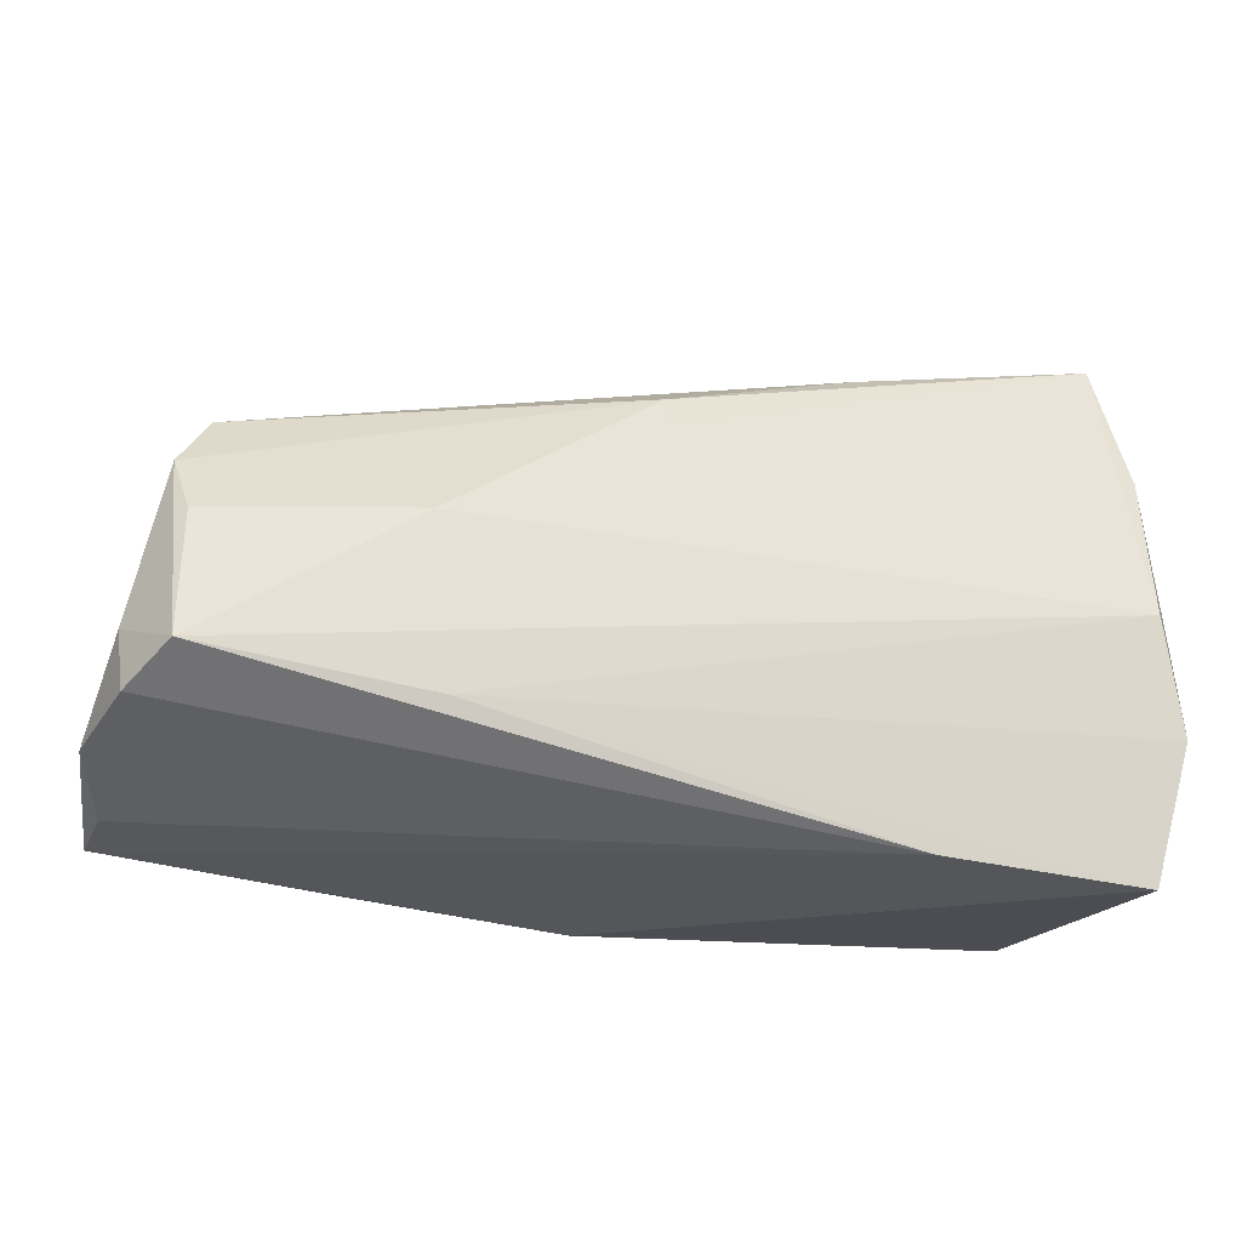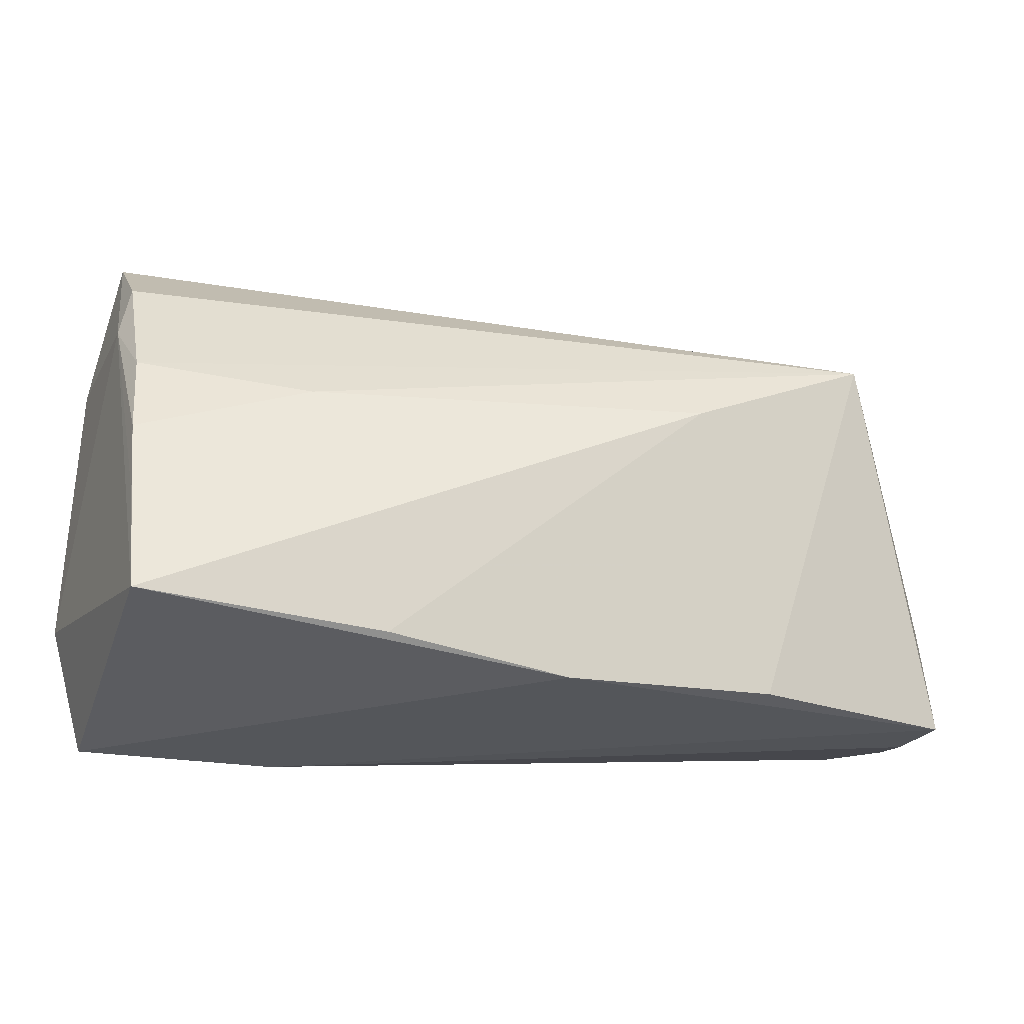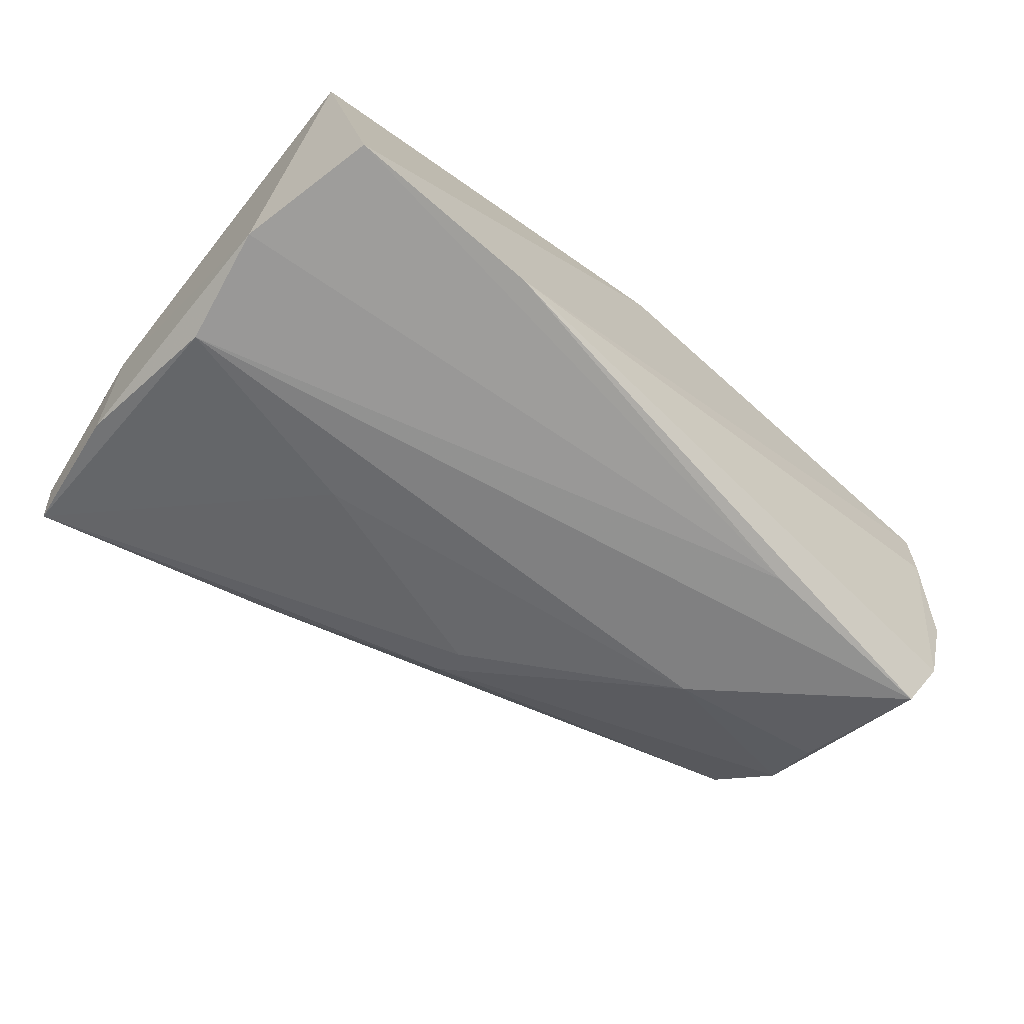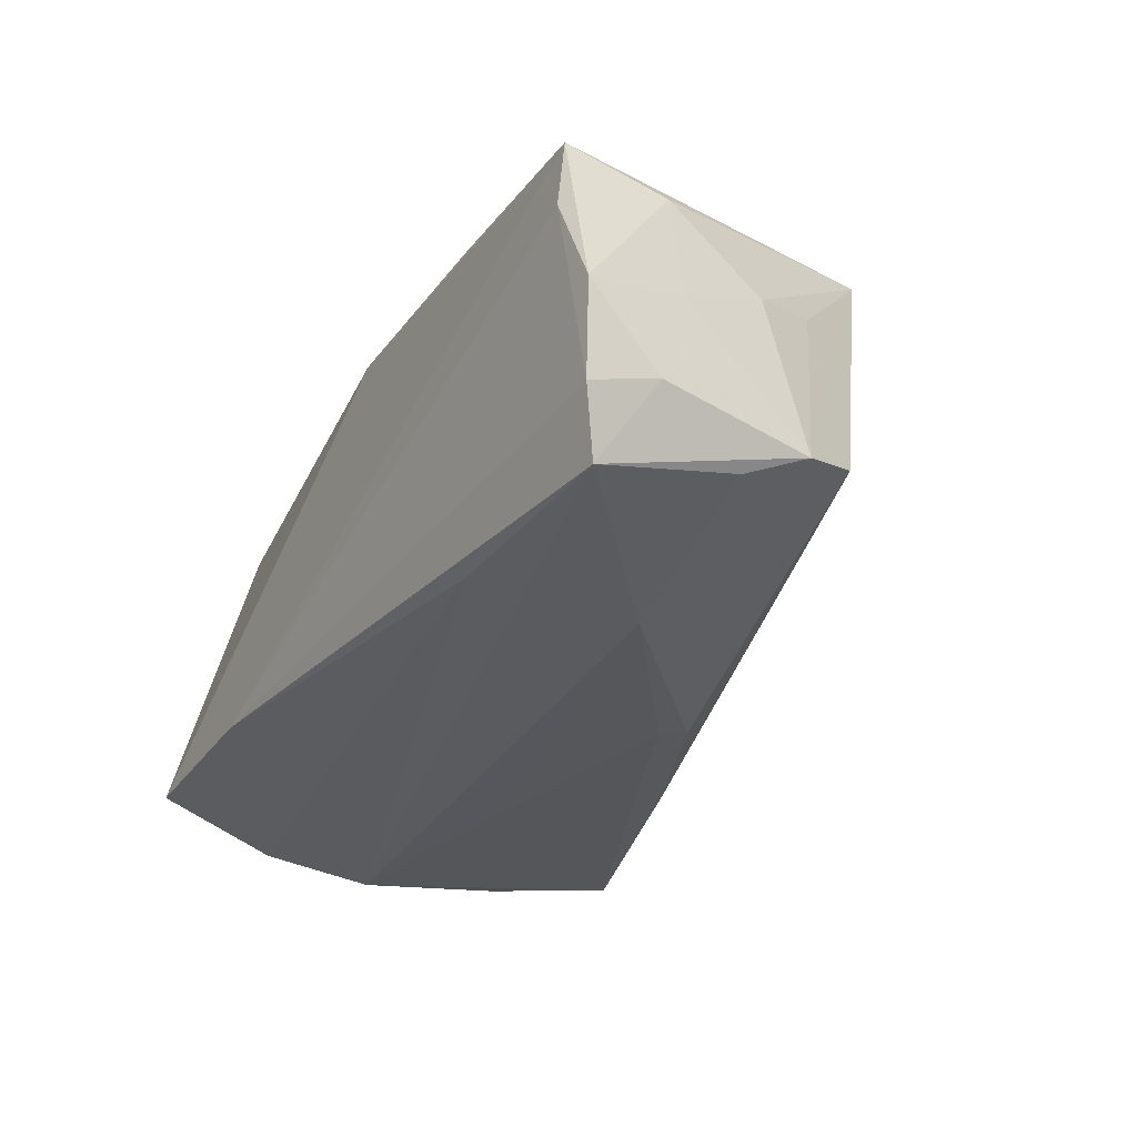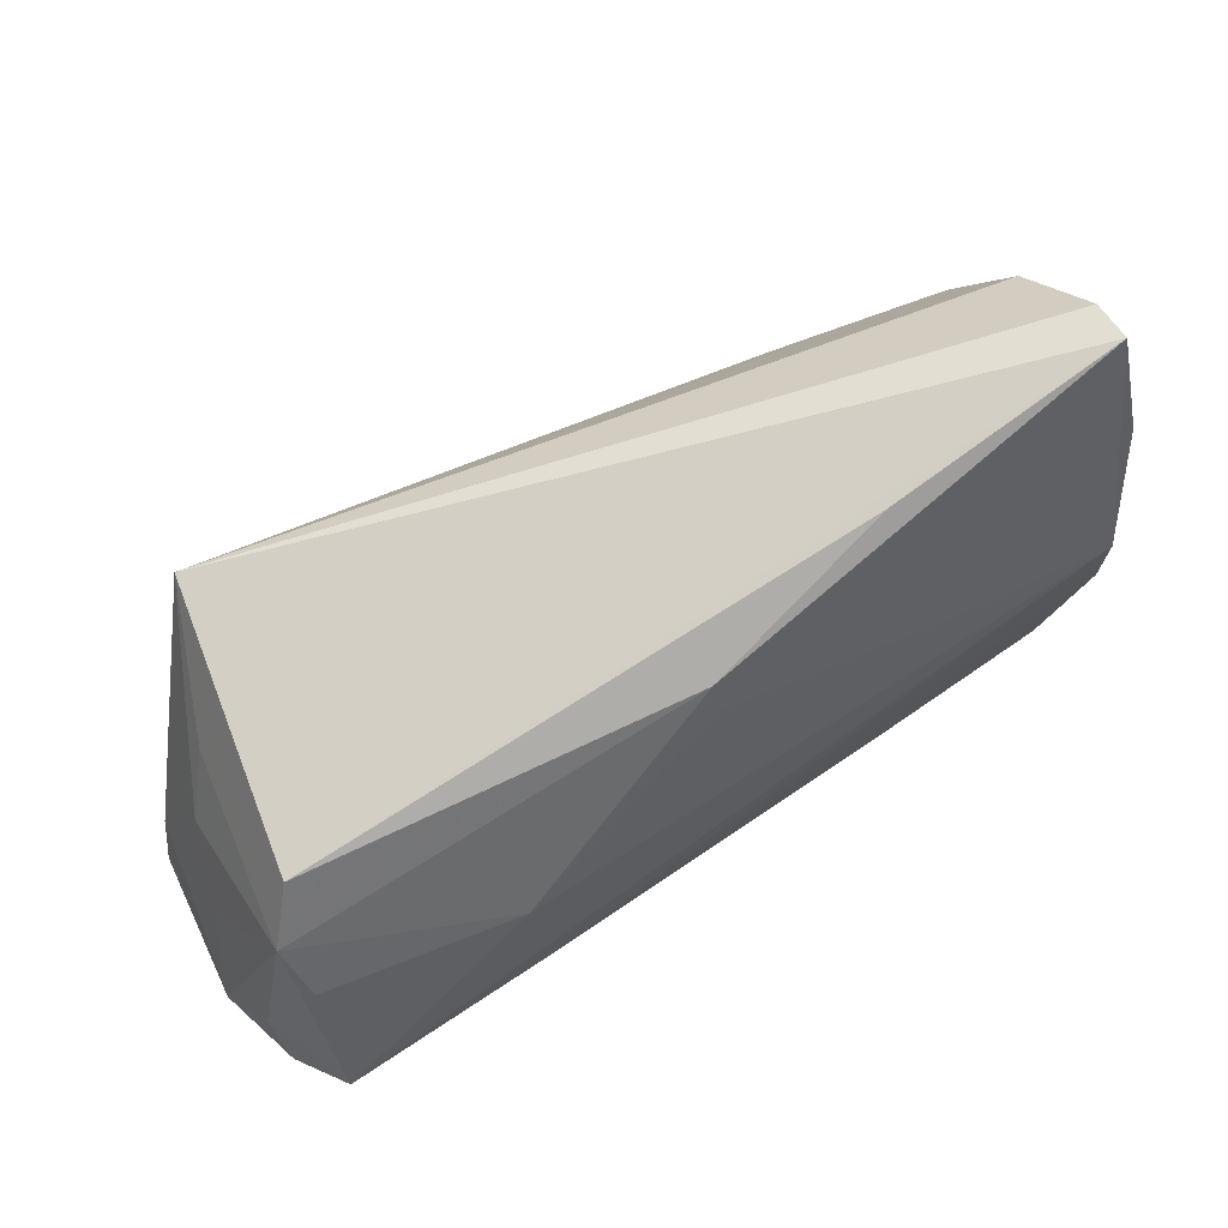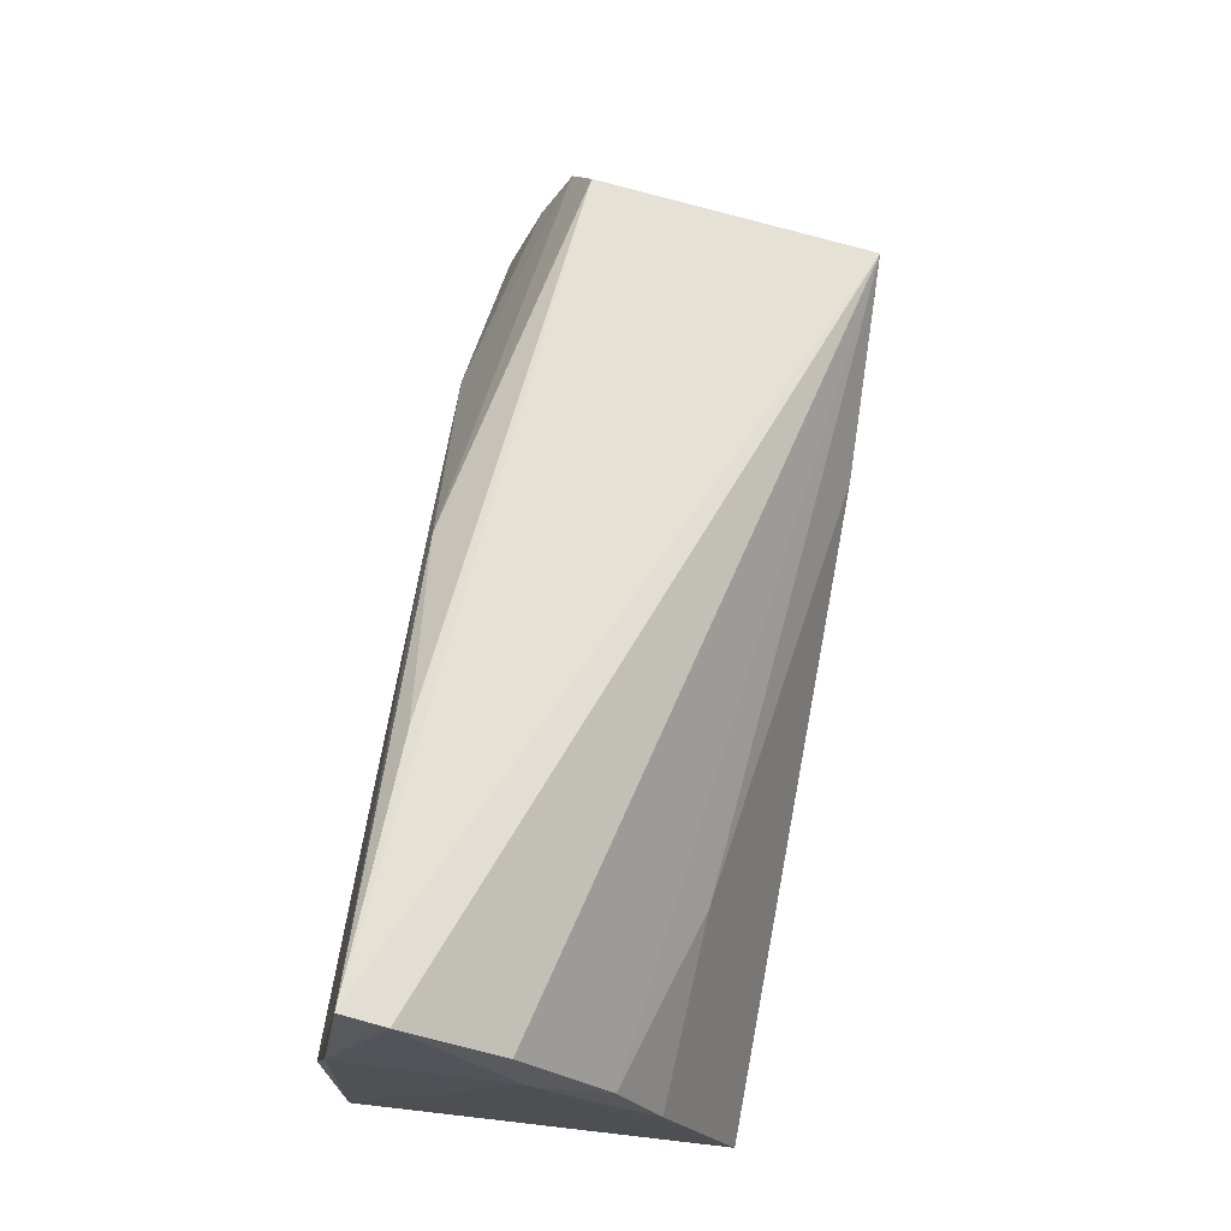
<metadata>
{"format":"obj","ext":"obj","renderer":"f3d","projection":"perspective","resolution":1024,"background":"white","views":[{"elev":-31.7,"azim":163.0,"up":"+Y"},{"elev":-19.4,"azim":-19.8,"up":"+Y"},{"elev":-59.0,"azim":-41.9,"up":"+Z"},{"elev":-31.7,"azim":62.1,"up":"+Z"},{"elev":61.7,"azim":146.1,"up":"+Y"},{"elev":74.0,"azim":-80.1,"up":"+Y"}]}
</metadata>
<code>
v -0.04818 0.01568 0.01008
v 0.0569 -0.02067 -0.01418
v 0.04368 0.02237 0.02286
v -0.04923 0.002328 -0.02189
v 0.05666 -0.008971 0.000723
v 0.05284 -0.0005894 -0.01643
v 0.02084 0.01324 0.02383
v 0.05612 -0.02349 0.00747
v 0.004732 0.0173 -0.0196
v 0.03005 -0.02178 0.02122
v -0.05208 -0.01105 -0.01925
v 0.05384 0.002448 0.006545
v -0.02331 0.008597 -0.02096
v -0.0489 0.005446 0.01515
v 0.05566 -0.009933 0.01415
v -0.02765 0.01228 0.01631
v -0.04778 0.0377 -0.01104
v -0.05036 0.02168 -0.01852
v 0.05938 -0.02172 -0.00335
v 0.05335 -0.01805 -0.02109
v 0.05078 0.01455 -0.009945
v 0.05443 0.007012 -0.01295
v 0.05023 0.01084 0.009393
v -0.02375 -0.02711 -0.01661
v -0.01961 -0.0193 0.02383
v 0.05765 -0.01255 -0.01173
v -0.04905 -0.004271 0.01878
v -0.04733 0.03824 -0.01627
v 0.003112 -0.0224 0.0226
v 0.05665 -0.02293 0.0158
v 0.004717 0.02141 -0.01858
v -0.04916 -0.01697 0.02383
v -0.01833 0.03092 -0.01573
v -0.04955 0.02309 0.001357
v -0.0479 0.02982 0.0001074
v 0.02953 0.0005633 -0.02164
v -0.04844 -0.02711 -0.01572
v 0.02734 -0.01937 -0.02035
f 37 32 11
f 11 32 34
f 38 37 11
f 11 4 38
f 38 4 20
f 24 38 20
f 37 38 24
f 17 3 28
f 10 30 3
f 18 4 11
f 28 4 18
f 18 17 28
f 11 34 18
f 34 17 18
f 20 4 36
f 26 22 19
f 20 22 26
f 28 3 21
f 3 22 21
f 19 30 8
f 30 24 8
f 3 1 16
f 14 1 34
f 32 16 14
f 14 16 1
f 35 17 34
f 34 1 35
f 3 17 35
f 35 1 3
f 30 10 29
f 37 24 29
f 29 24 30
f 32 37 29
f 29 25 32
f 6 22 20
f 20 36 6
f 6 36 22
f 2 26 19
f 20 26 2
f 2 24 20
f 19 8 2
f 2 8 24
f 15 30 19
f 3 30 15
f 15 12 3
f 19 22 5
f 22 12 5
f 5 15 19
f 12 15 5
f 23 22 3
f 3 12 23
f 23 12 22
f 7 16 32
f 3 16 7
f 32 25 7
f 25 29 7
f 7 10 3
f 7 29 10
f 27 34 32
f 32 14 27
f 27 14 34
f 13 36 4
f 13 9 36
f 13 4 28
f 28 9 13
f 28 21 33
f 31 21 22
f 22 36 31
f 36 9 31
f 31 33 21
f 31 9 28
f 28 33 31

</code>
